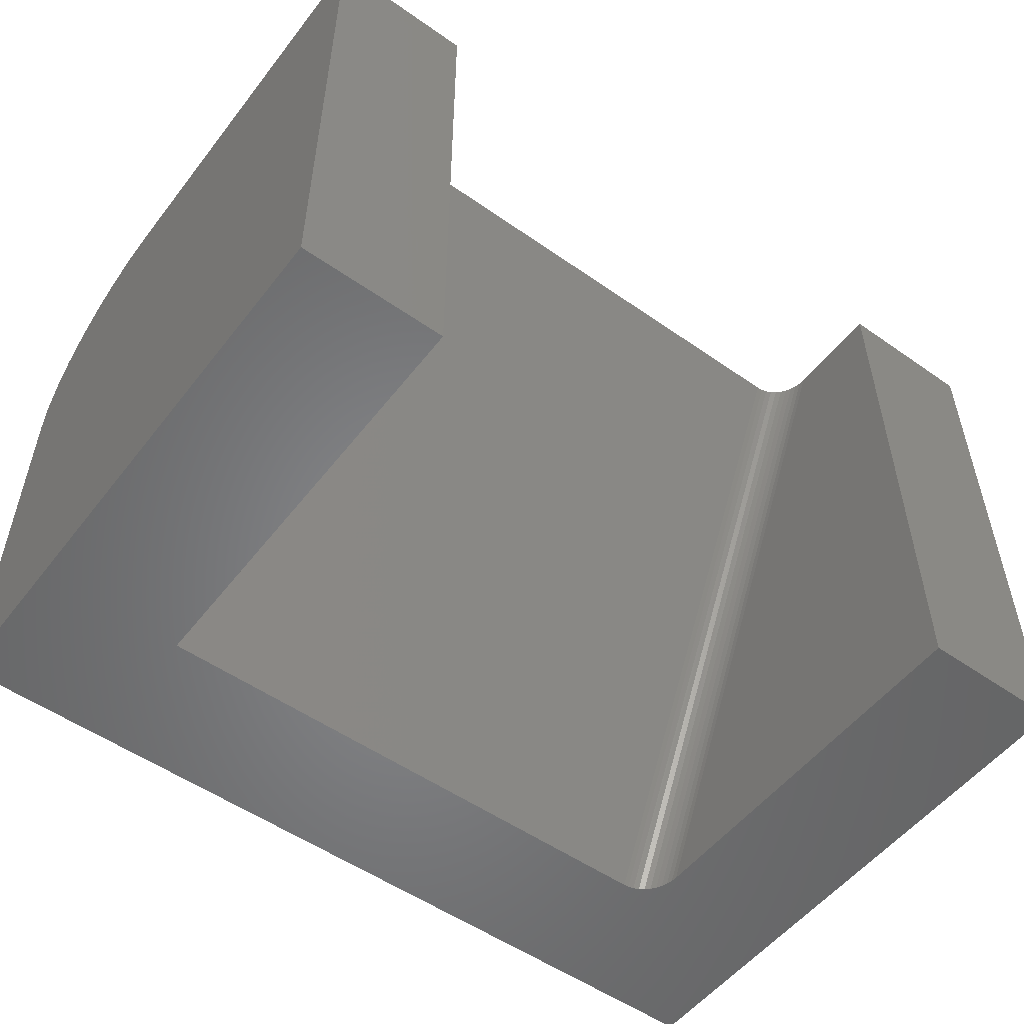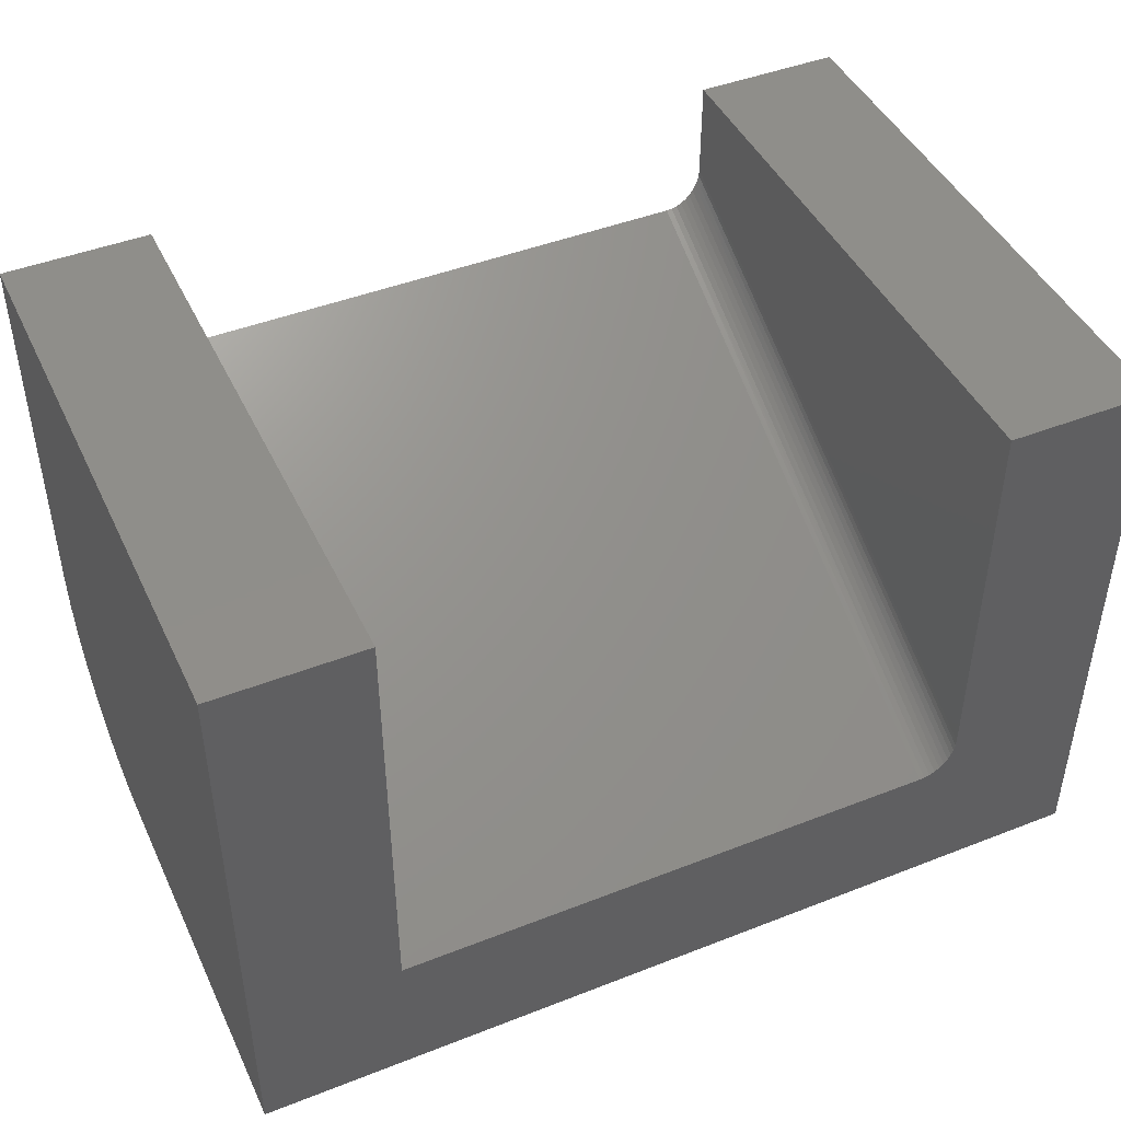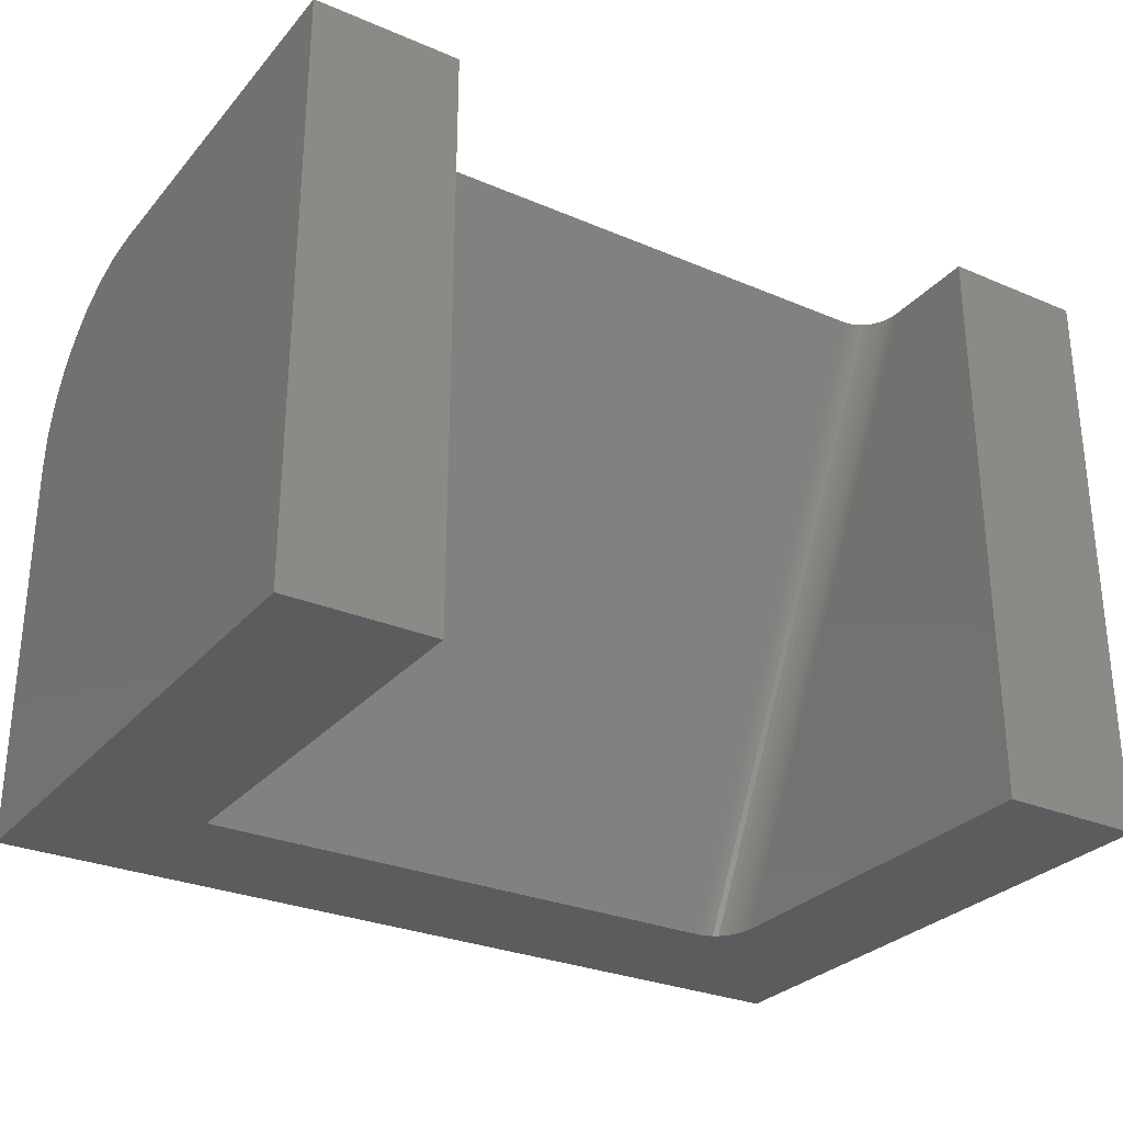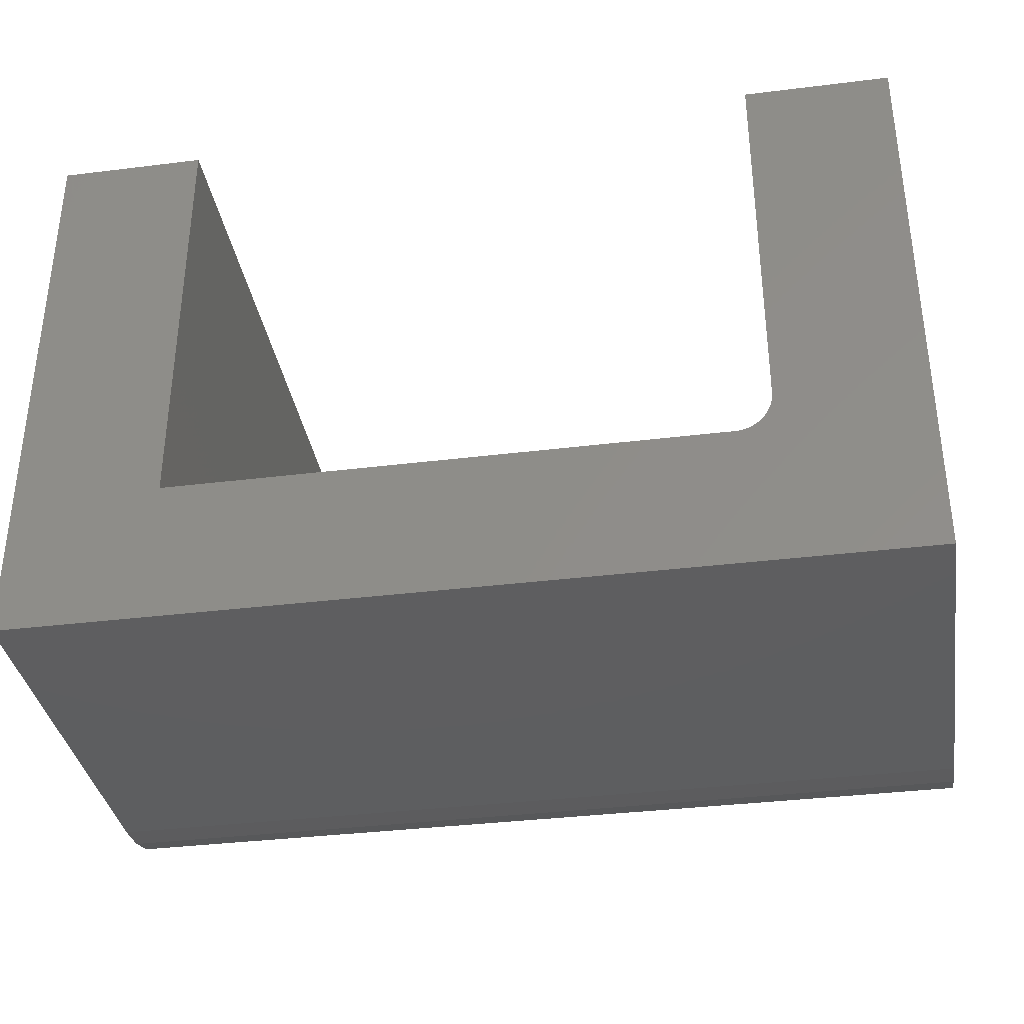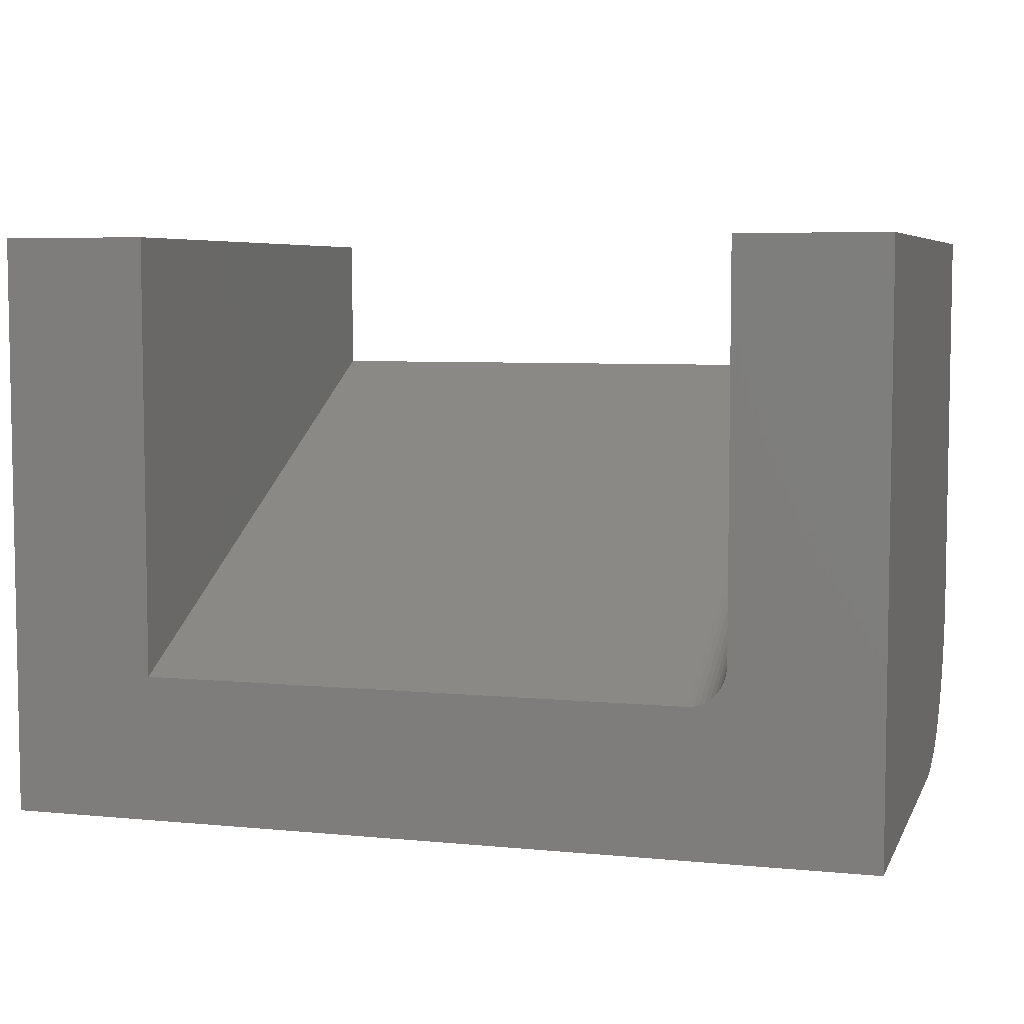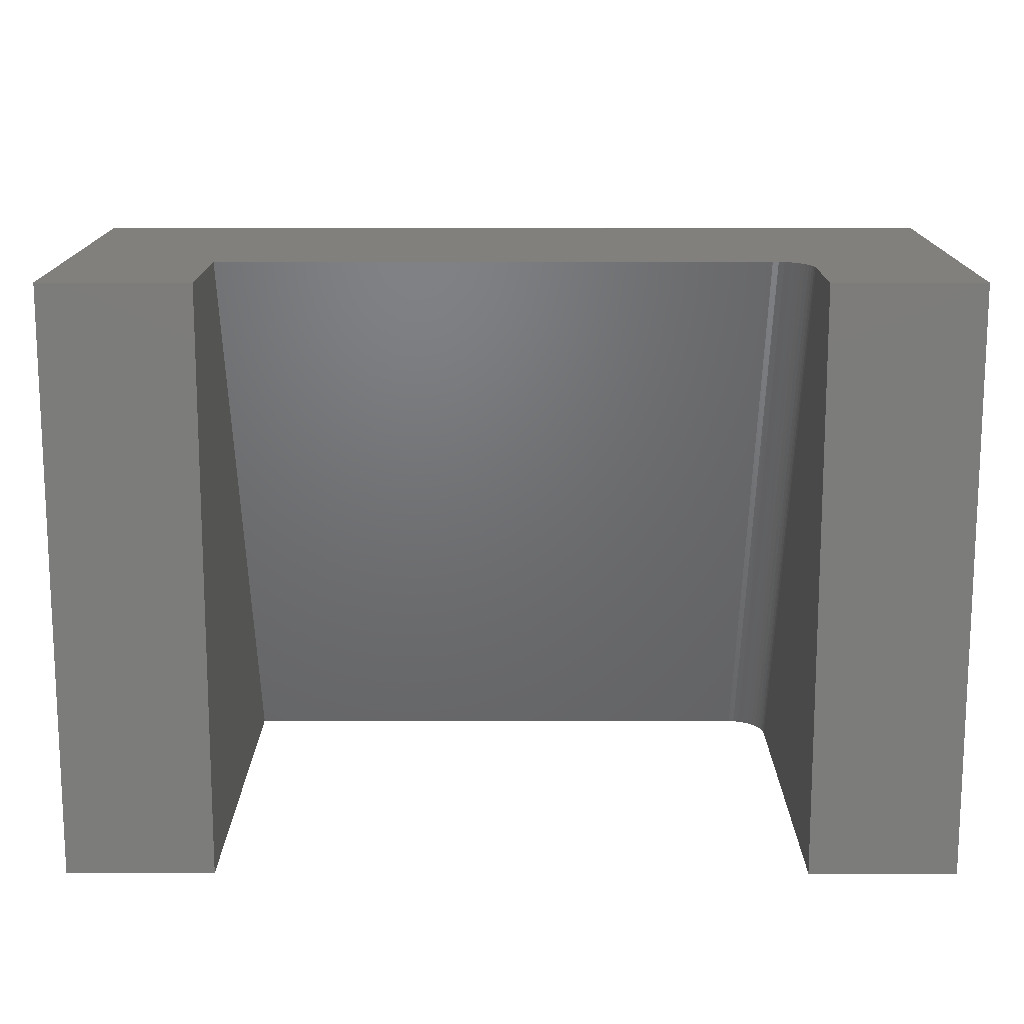
<metadata>
{"format":"stl","ext":"stl","renderer":"f3d","projection":"perspective","resolution":1024,"background":"white","views":[{"elev":-53.1,"azim":-36.9,"up":"+Y"},{"elev":45.0,"azim":-24.4,"up":"+Z"},{"elev":-29.0,"azim":-32.3,"up":"+Y"},{"elev":-35.6,"azim":9.3,"up":"+Z"},{"elev":6.0,"azim":16.4,"up":"+Z"},{"elev":14.5,"azim":0.1,"up":"+Y"}]}
</metadata>
<code>
# stl→obj: 52 verts, 100 faces
v 0.375 1.041e-16 0.24
v 0.375 1.041e-16 0.7461
v 0.375 0.75 0.619
v 0.375 0.75 0.7461
v -0.375 0 0.1875
v 0.3281 9.888e-17 0.1875
v -0.375 0.75 0.5664
v 0.3281 0.75 0.5664
v 0.5625 0.75 0.2266
v -0.5625 0.75 0.2266
v 0.3355 0.75 0.5671
v 0.3427 0.75 0.569
v 0.3494 0.75 0.5722
v 0.3557 0.75 0.5765
v 0.3613 0.75 0.5818
v 0.5625 0.75 0.7461
v 0.366 0.75 0.5881
v 0.3699 0.75 0.5952
v 0.3727 0.75 0.6028
v 0.3744 0.75 0.6107
v -0.5625 0.75 0.7461
v -0.375 0.75 0.7461
v 0.5625 1.249e-16 0.7461
v 0.3744 1.04e-16 0.2318
v 0.5625 1.249e-16 -6.889e-17
v 0.3727 1.038e-16 0.2238
v 0.3699 1.035e-16 0.2161
v 0.3659 1.031e-16 0.2089
v 0.361 1.025e-16 0.2026
v 0.3553 1.019e-16 0.1972
v 0.3489 1.012e-16 0.1929
v 0.342 1.004e-16 0.1898
v 0.3347 9.961e-17 0.188
v -0.5625 0 0
v -0.5625 5.072e-33 0.7461
v -0.375 2.082e-17 0.7461
v -0.5625 0.7456 0.1824
v -0.5625 0.7328 0.1399
v -0.5625 0.7118 0.1007
v -0.5625 0.6836 0.06636
v -0.5625 0.6493 0.03818
v -0.5625 0.6101 0.01725
v -0.5625 0.5676 0.004353
v -0.5625 0.5234 0
v 0.5625 0.5234 -6.889e-17
v 0.5625 0.5676 0.004353
v 0.5625 0.6101 0.01725
v 0.5625 0.6493 0.03818
v 0.5625 0.6836 0.06636
v 0.5625 0.7118 0.1007
v 0.5625 0.7328 0.1399
v 0.5625 0.7456 0.1824
f 1 2 3
f 3 2 4
f 5 6 7
f 7 6 8
f 9 10 7
f 9 7 8
f 9 8 11
f 9 11 12
f 9 12 13
f 9 13 14
f 9 14 15
f 16 9 15
f 16 15 17
f 16 17 18
f 16 18 19
f 16 19 20
f 16 20 3
f 16 3 4
f 10 21 7
f 7 21 22
f 23 1 24
f 23 2 1
f 25 23 24
f 25 24 26
f 25 26 27
f 25 27 28
f 25 28 29
f 25 29 30
f 25 30 31
f 25 31 32
f 25 32 33
f 25 33 6
f 25 6 5
f 25 5 34
f 34 5 35
f 35 5 36
f 20 24 3
f 24 1 3
f 31 13 32
f 14 13 31
f 30 14 31
f 15 14 30
f 29 15 30
f 17 15 29
f 28 17 29
f 18 17 28
f 27 18 28
f 19 18 27
f 26 19 27
f 20 19 26
f 24 20 26
f 13 12 32
f 32 12 11
f 32 11 33
f 33 11 8
f 33 8 6
f 5 7 36
f 36 7 22
f 16 4 23
f 23 4 2
f 22 21 36
f 36 21 35
f 21 10 37
f 21 37 38
f 21 38 39
f 21 39 40
f 21 40 41
f 21 41 42
f 21 42 43
f 21 43 44
f 21 44 34
f 21 34 35
f 16 23 25
f 16 25 45
f 16 45 46
f 16 46 47
f 16 47 48
f 16 48 49
f 16 49 50
f 16 50 51
f 16 51 52
f 16 52 9
f 44 45 34
f 34 45 25
f 10 9 37
f 37 9 52
f 37 52 38
f 38 52 51
f 38 51 39
f 39 51 50
f 39 50 40
f 40 50 49
f 40 49 41
f 41 49 48
f 41 48 42
f 42 48 47
f 42 47 43
f 43 47 46
f 43 46 44
f 44 46 45

</code>
